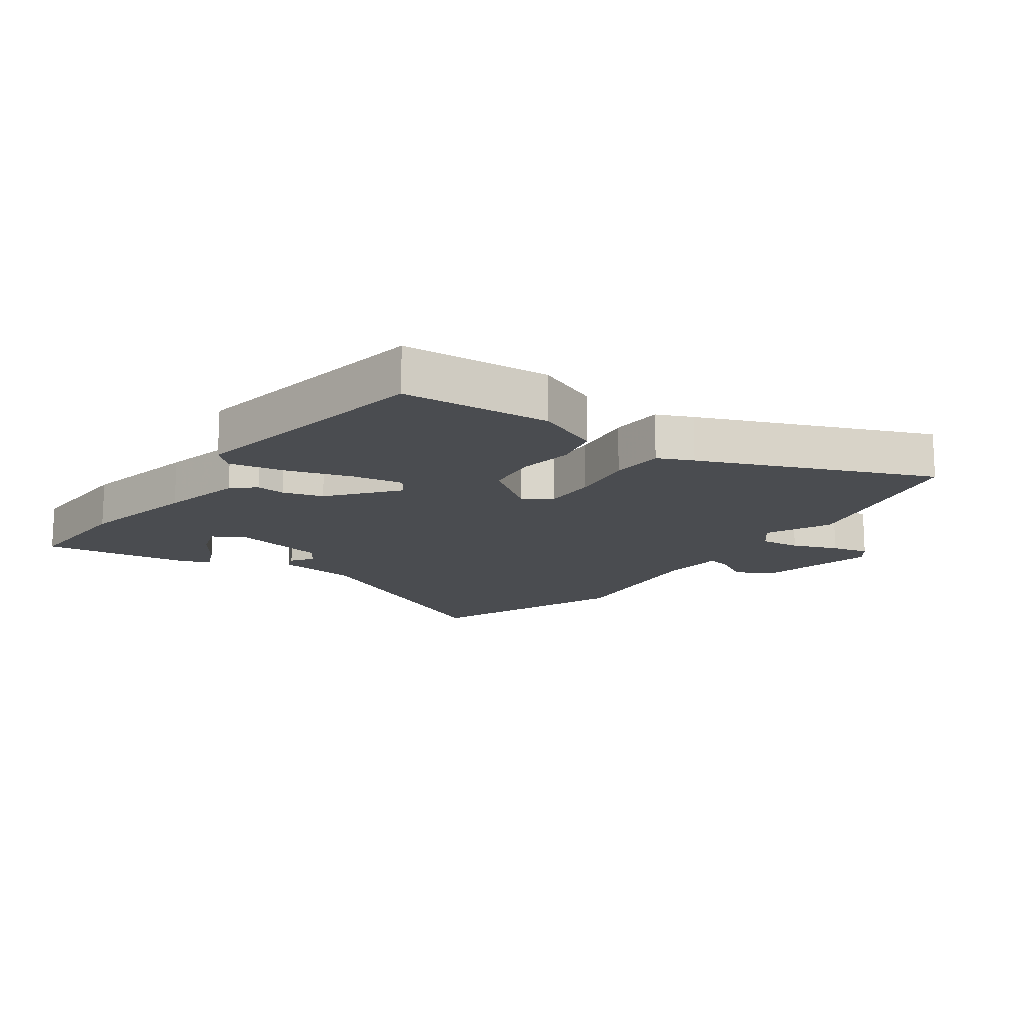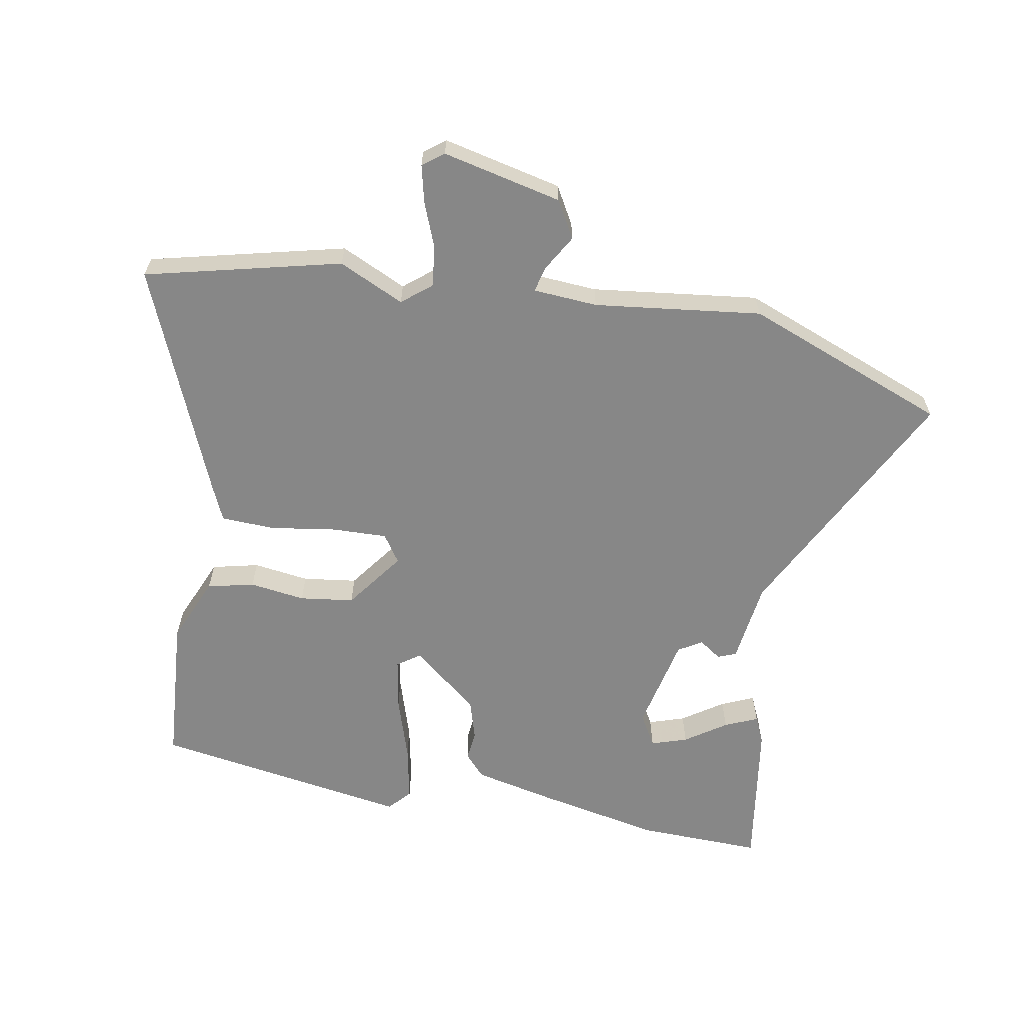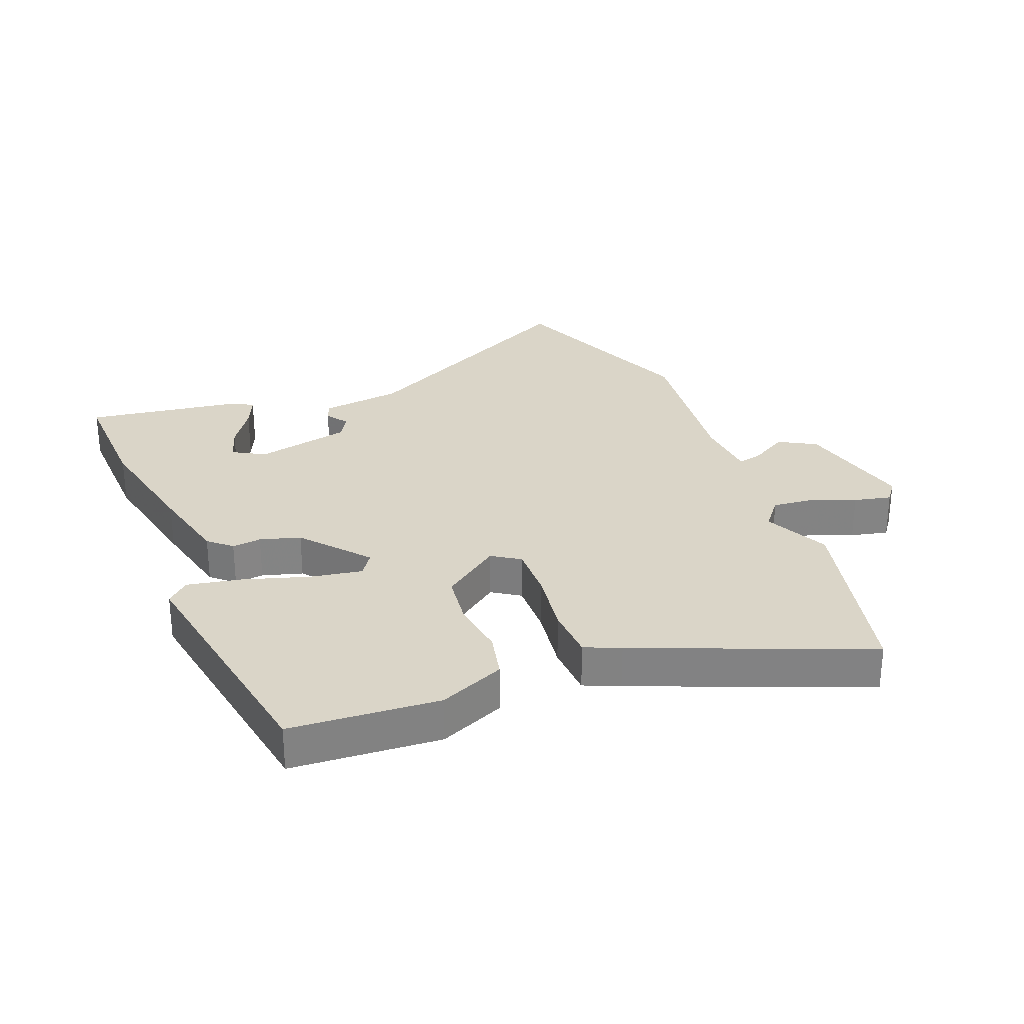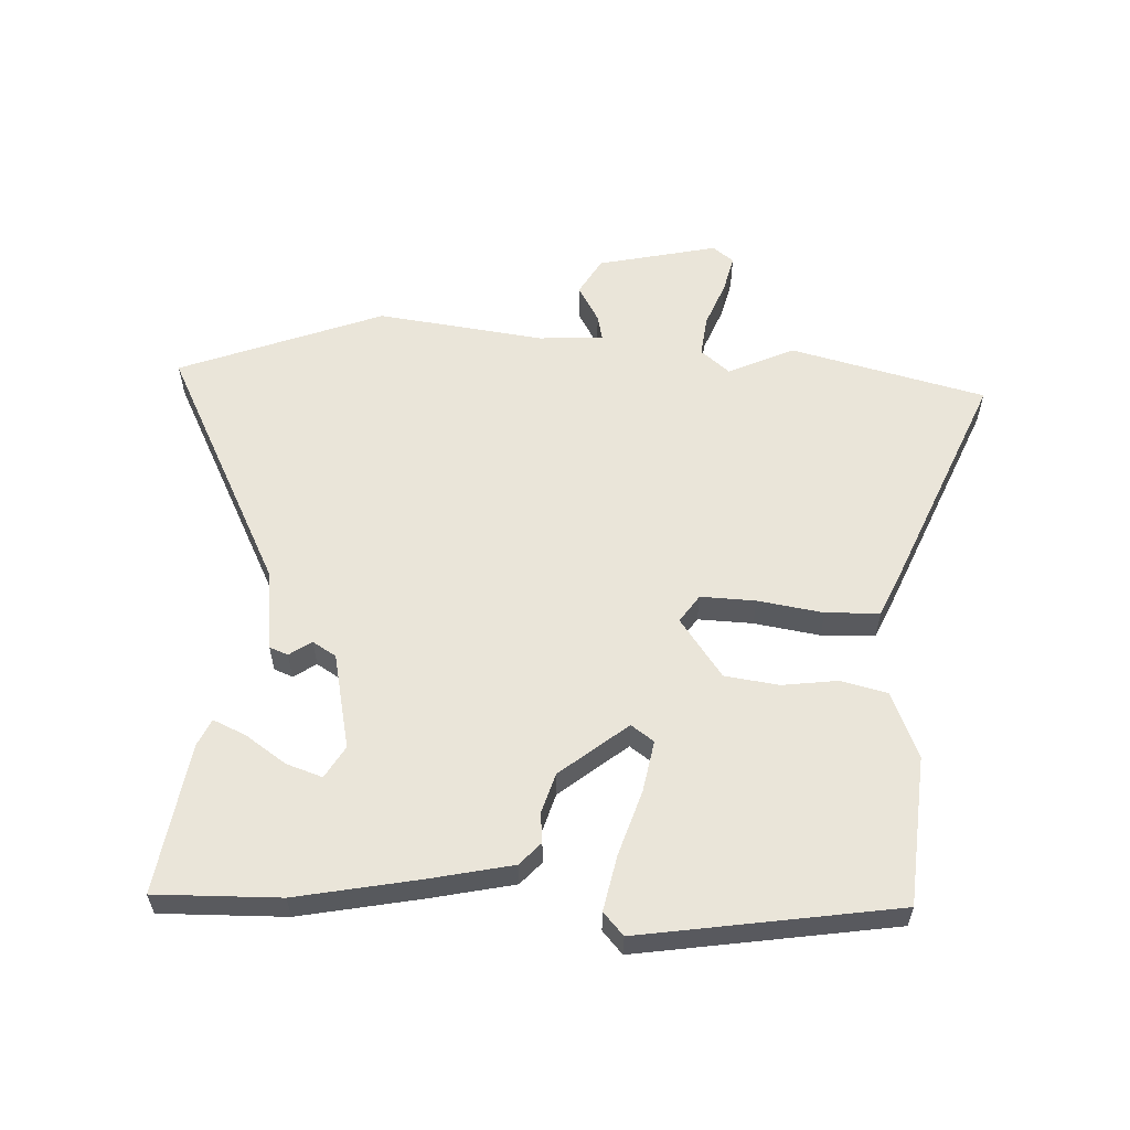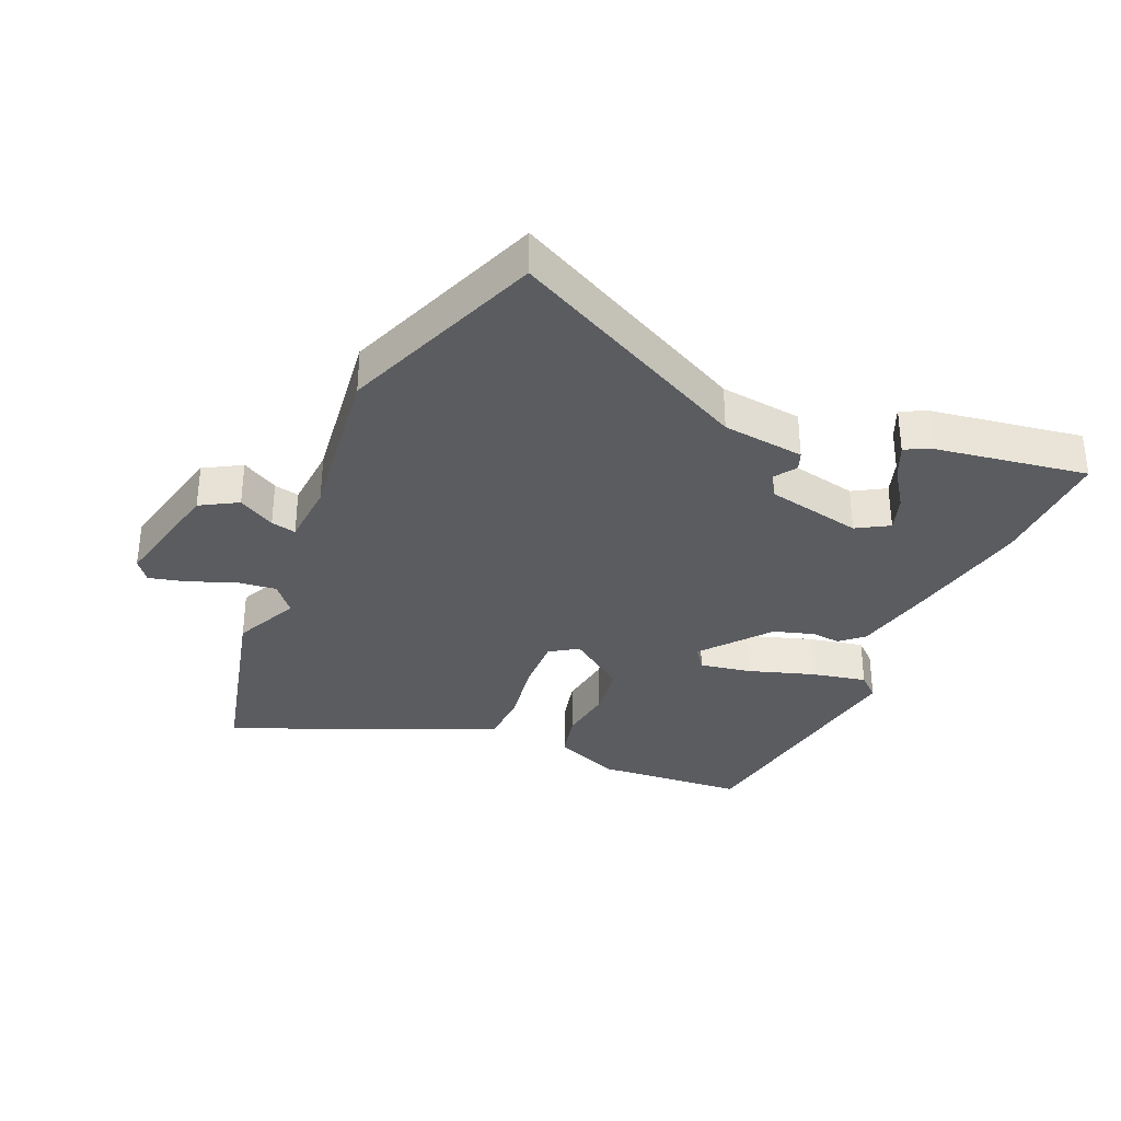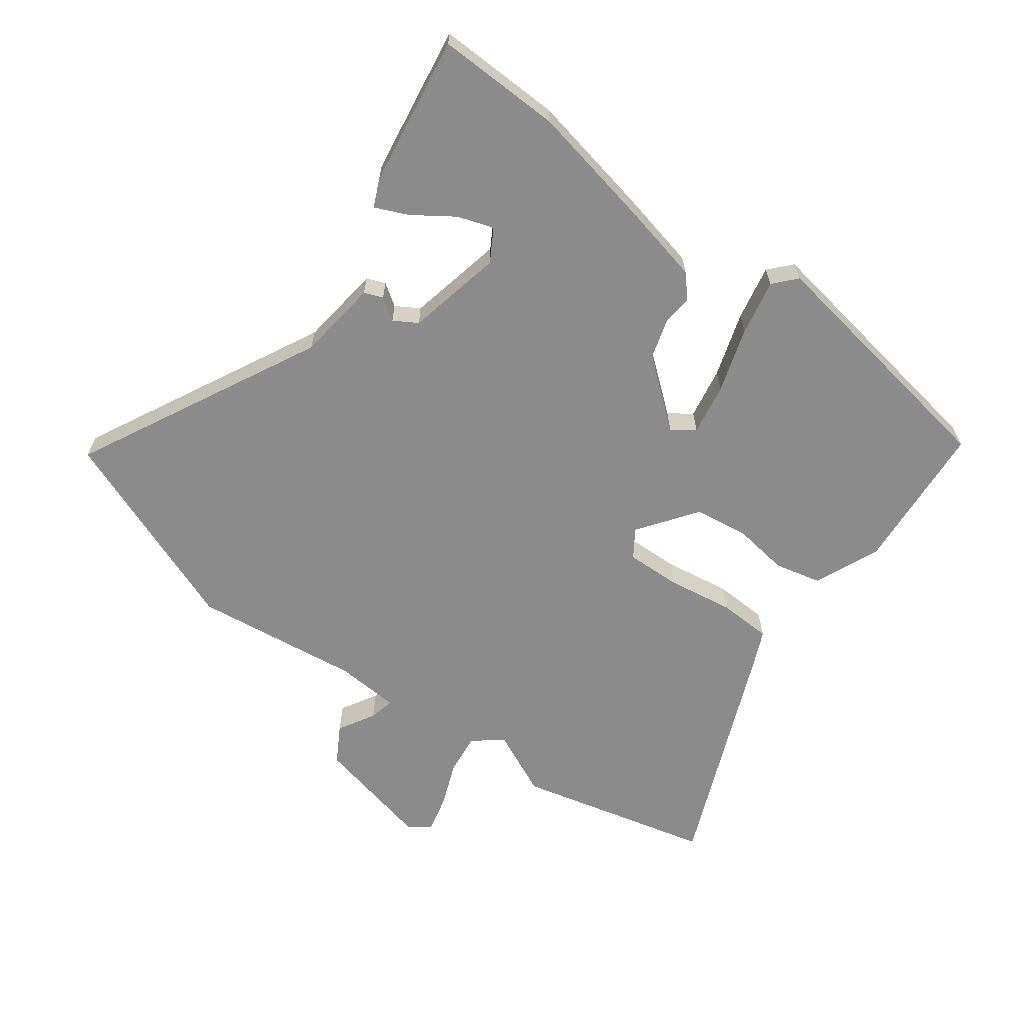
<metadata>
{"format":"obj","ext":"obj","renderer":"f3d","projection":"perspective","resolution":1024,"background":"white","views":[{"elev":-15.0,"azim":55.4,"up":"+Y"},{"elev":-62.3,"azim":170.8,"up":"+Y"},{"elev":29.1,"azim":69.1,"up":"+Y"},{"elev":58.4,"azim":4.1,"up":"+Y"},{"elev":-33.7,"azim":-112.1,"up":"+Y"},{"elev":-64.0,"azim":-35.2,"up":"+Y"}]}
</metadata>
<code>
v 0.526 0.07 0.444
v 0.539 0.07 0.204
v 0.492 0.07 0.099
v 0.417 0.07 0.083
v 0.328 0.07 0.097
v 0.241 0.07 0.087
v 0.171 0.07 -0.005
v 0.2 0.07 -0.05
v 0.288 0.07 -0.049
v 0.394 0.07 -0.035
v 0.48 0.07 -0.04
v 0.504 0.07 -0.097
v 0.649 0.07 -0.467
v 0.335 0.07 -0.537
v 0.231 0.07 -0.486
v 0.184 0.07 -0.523
v 0.19 0.07 -0.588
v 0.217 0.07 -0.661
v 0.23 0.07 -0.721
v 0.196 0.07 -0.746
v 0.006 0.07 -0.699
v -0.027 0.07 -0.639
v 0.008 0.07 -0.581
v 0.018 0.07 -0.541
v -0.085 0.07 -0.532
v -0.353 0.07 -0.56
v -0.676 0.07 -0.428
v -0.471 0.07 -0.044
v -0.452 0.07 0.087
v -0.422 0.07 0.098
v -0.387 0.07 0.073
v -0.349 0.07 0.095
v -0.313 0.07 0.248
v -0.342 0.07 0.3
v -0.4 0.07 0.282
v -0.466 0.07 0.239
v -0.519 0.07 0.217
v -0.538 0.07 0.261
v -0.57 0.07 0.503
v -0.37 0.07 0.494
v -0.175 0.07 0.451
v -0.043 0.07 0.419
v -0.011 0.07 0.382
v -0.017 0.07 0.335
v 0.001 0.07 0.27
v 0.106 0.07 0.181
v 0.143 0.07 0.206
v 0.13 0.07 0.289
v 0.099 0.07 0.394
v 0.083 0.07 0.483
v 0.116 0.07 0.518
v 0.526 0 0.444
v 0.539 0 0.204
v 0.492 0 0.099
v 0.417 0 0.083
v 0.328 0 0.097
v 0.241 0 0.087
v 0.171 0 -0.005
v 0.2 0 -0.05
v 0.288 0 -0.049
v 0.394 0 -0.035
v 0.48 0 -0.04
v 0.504 0 -0.097
v 0.649 0 -0.467
v 0.335 0 -0.537
v 0.231 0 -0.486
v 0.184 0 -0.523
v 0.19 0 -0.588
v 0.217 0 -0.661
v 0.23 0 -0.721
v 0.196 0 -0.746
v 0.006 0 -0.699
v -0.027 0 -0.639
v 0.008 0 -0.581
v 0.018 0 -0.541
v -0.085 0 -0.532
v -0.353 0 -0.56
v -0.676 0 -0.428
v -0.471 0 -0.044
v -0.452 0 0.087
v -0.422 0 0.098
v -0.387 0 0.073
v -0.349 0 0.095
v -0.313 0 0.248
v -0.342 0 0.3
v -0.4 0 0.282
v -0.466 0 0.239
v -0.519 0 0.217
v -0.538 0 0.261
v -0.57 0 0.503
v -0.37 0 0.494
v -0.175 0 0.451
v -0.043 0 0.419
v -0.011 0 0.382
v -0.017 0 0.335
v 0.001 0 0.27
v 0.106 0 0.181
v 0.143 0 0.206
v 0.13 0 0.289
v 0.099 0 0.394
v 0.083 0 0.483
v 0.116 0 0.518
f 3 4 5
f 2 3 5
f 1 2 5
f 51 1 5
f 50 51 5
f 49 50 5
f 48 49 5
f 47 48 5 6
f 46 47 6 7
f 45 46 7
f 42 43 44
f 41 42 44
f 40 41 44
f 39 40 44
f 39 44 45
f 37 38 39
f 36 37 39
f 35 36 39
f 34 35 39
f 34 39 45 7
f 28 29 30 31
f 28 31 32
f 27 28 32
f 26 27 32
f 25 26 32
f 24 25 32 33
f 21 22 23
f 20 21 23
f 19 20 23
f 18 19 23
f 17 18 23
f 16 17 23 24
f 15 16 24 33
f 13 14 15
f 12 13 15
f 11 12 15
f 10 11 15
f 9 10 15
f 8 9 15
f 15 33 34
f 8 15 34
f 7 8 34
f 56 55 54
f 56 54 53
f 56 53 52
f 56 52 102
f 56 102 101
f 56 101 100
f 56 100 99
f 57 56 99 98
f 58 57 98 97
f 58 97 96
f 95 94 93
f 95 93 92
f 95 92 91
f 95 91 90
f 96 95 90
f 90 89 88
f 90 88 87
f 90 87 86
f 90 86 85
f 58 96 90 85
f 82 81 80 79
f 83 82 79
f 83 79 78
f 83 78 77
f 83 77 76
f 84 83 76 75
f 74 73 72
f 74 72 71
f 74 71 70
f 74 70 69
f 74 69 68
f 75 74 68 67
f 84 75 67 66
f 66 65 64
f 66 64 63
f 66 63 62
f 66 62 61
f 66 61 60
f 66 60 59
f 85 84 66
f 85 66 59
f 85 59 58
f 1 52 53 2
f 2 53 54 3
f 3 54 55 4
f 4 55 56 5
f 5 56 57 6
f 6 57 58 7
f 7 58 59 8
f 8 59 60 9
f 9 60 61 10
f 10 61 62 11
f 11 62 63 12
f 12 63 64 13
f 13 64 65 14
f 14 65 66 15
f 15 66 67 16
f 16 67 68 17
f 17 68 69 18
f 18 69 70 19
f 19 70 71 20
f 20 71 72 21
f 21 72 73 22
f 22 73 74 23
f 23 74 75 24
f 24 75 76 25
f 25 76 77 26
f 26 77 78 27
f 27 78 79 28
f 28 79 80 29
f 29 80 81 30
f 30 81 82 31
f 31 82 83 32
f 32 83 84 33
f 33 84 85 34
f 34 85 86 35
f 35 86 87 36
f 36 87 88 37
f 37 88 89 38
f 38 89 90 39
f 39 90 91 40
f 40 91 92 41
f 41 92 93 42
f 42 93 94 43
f 43 94 95 44
f 44 95 96 45
f 45 96 97 46
f 46 97 98 47
f 47 98 99 48
f 48 99 100 49
f 49 100 101 50
f 50 101 102 51
f 51 102 52 1

</code>
